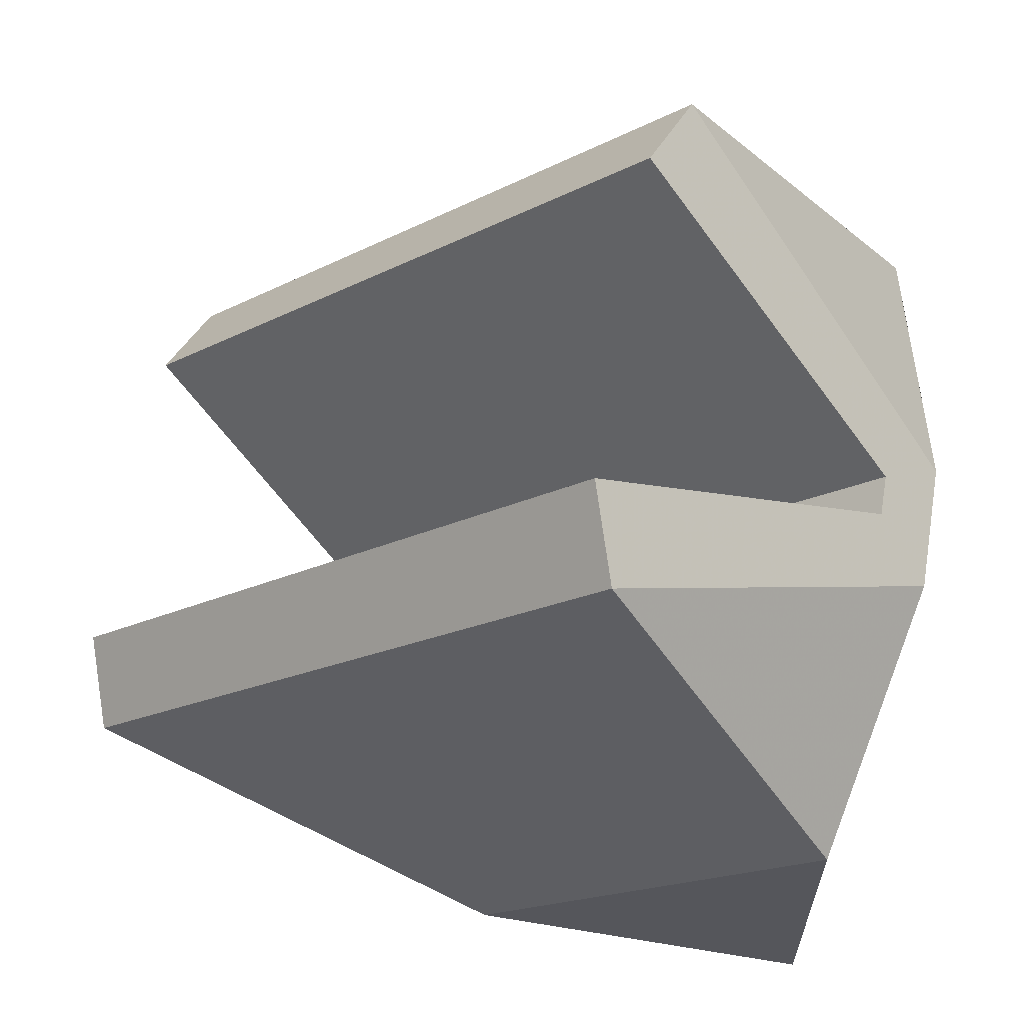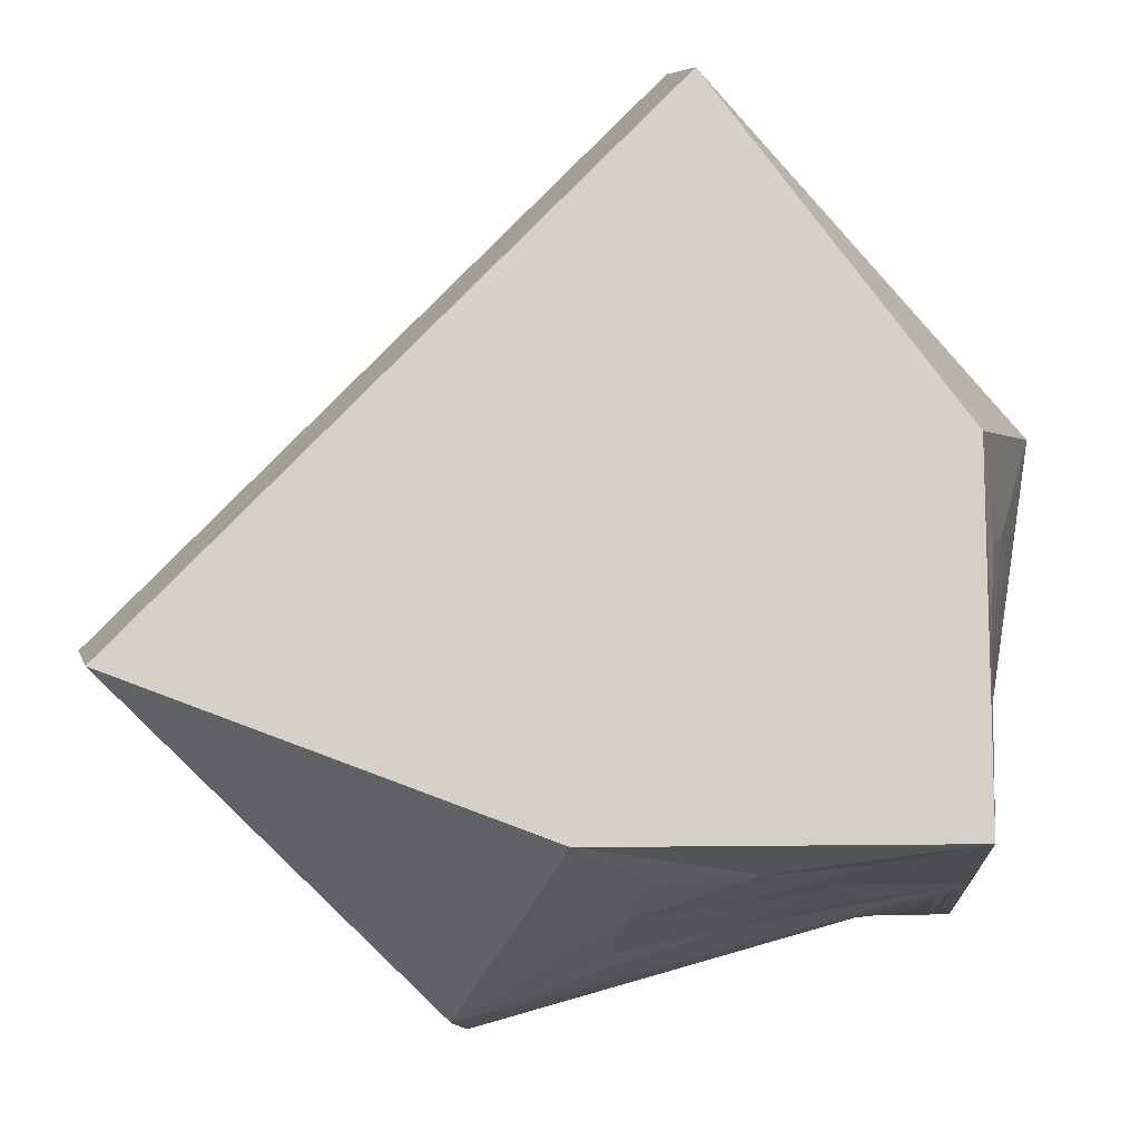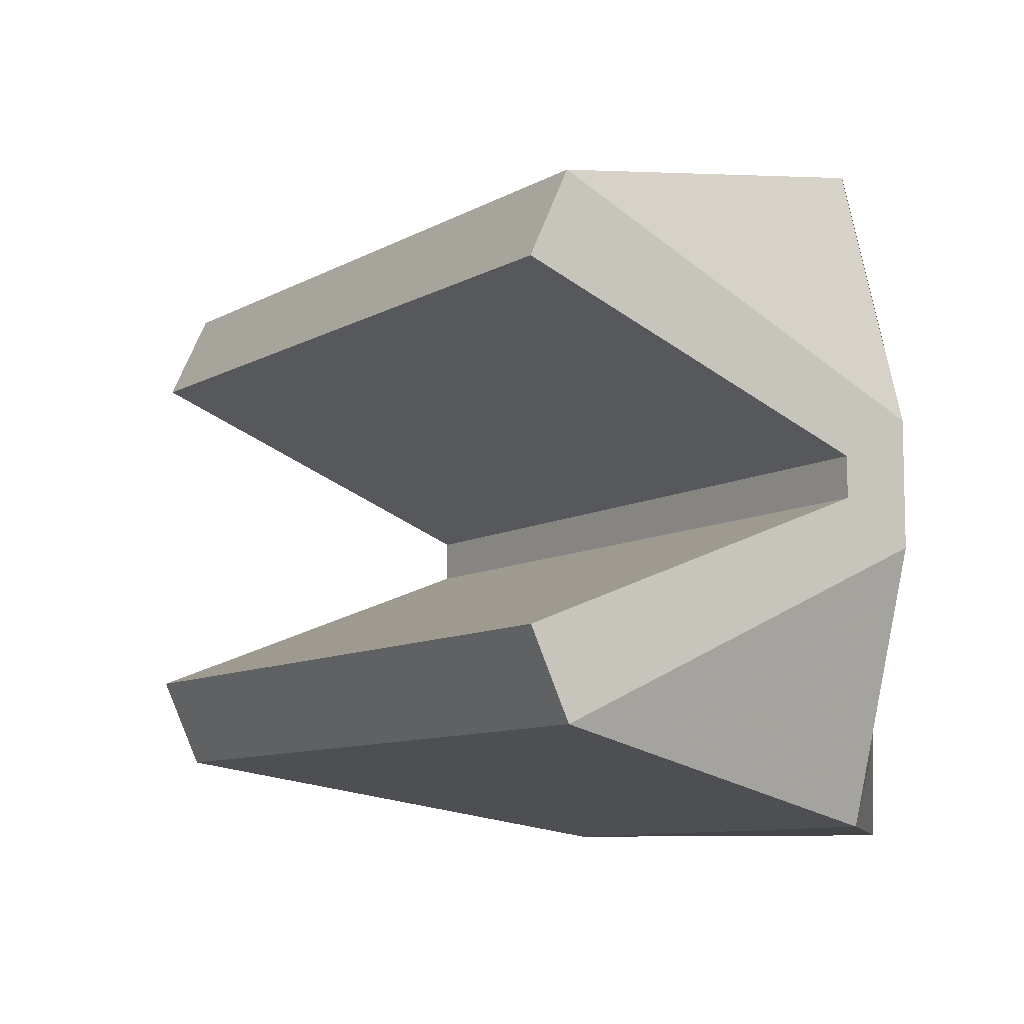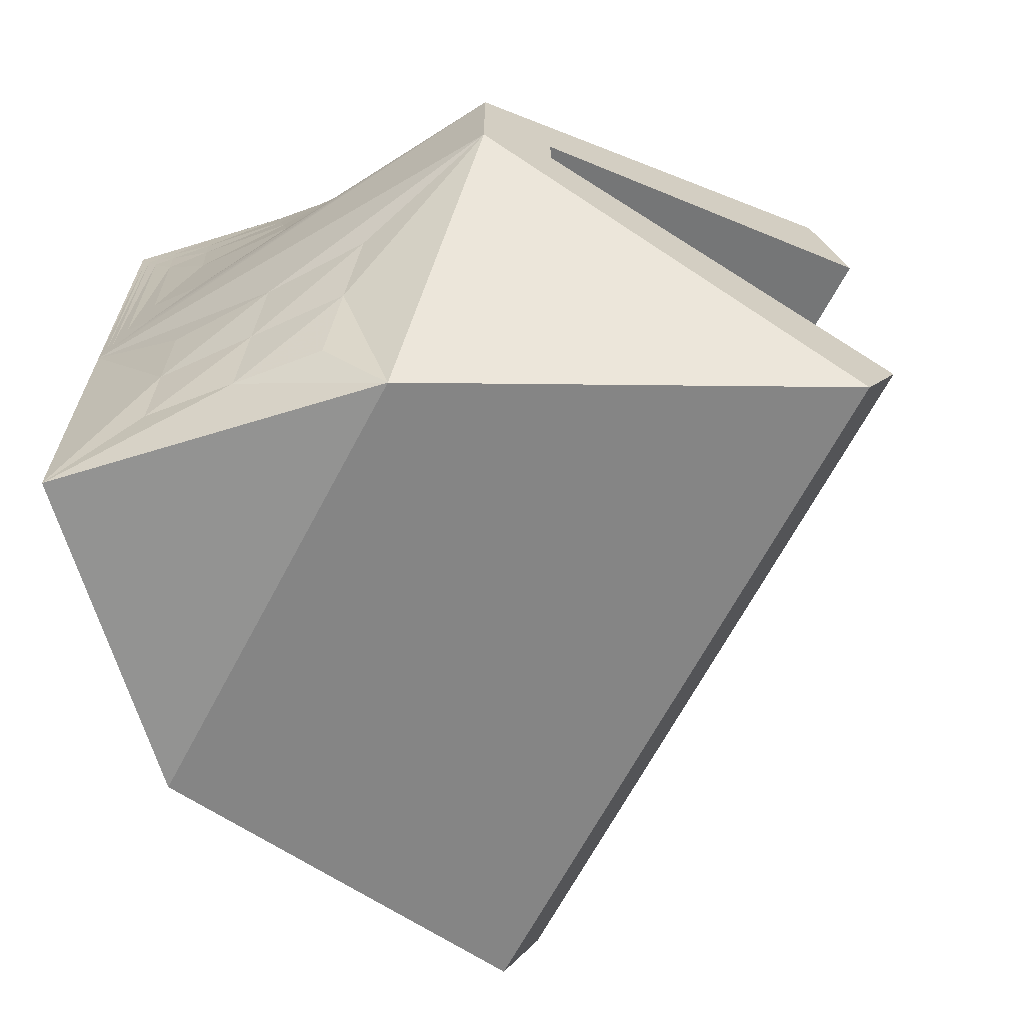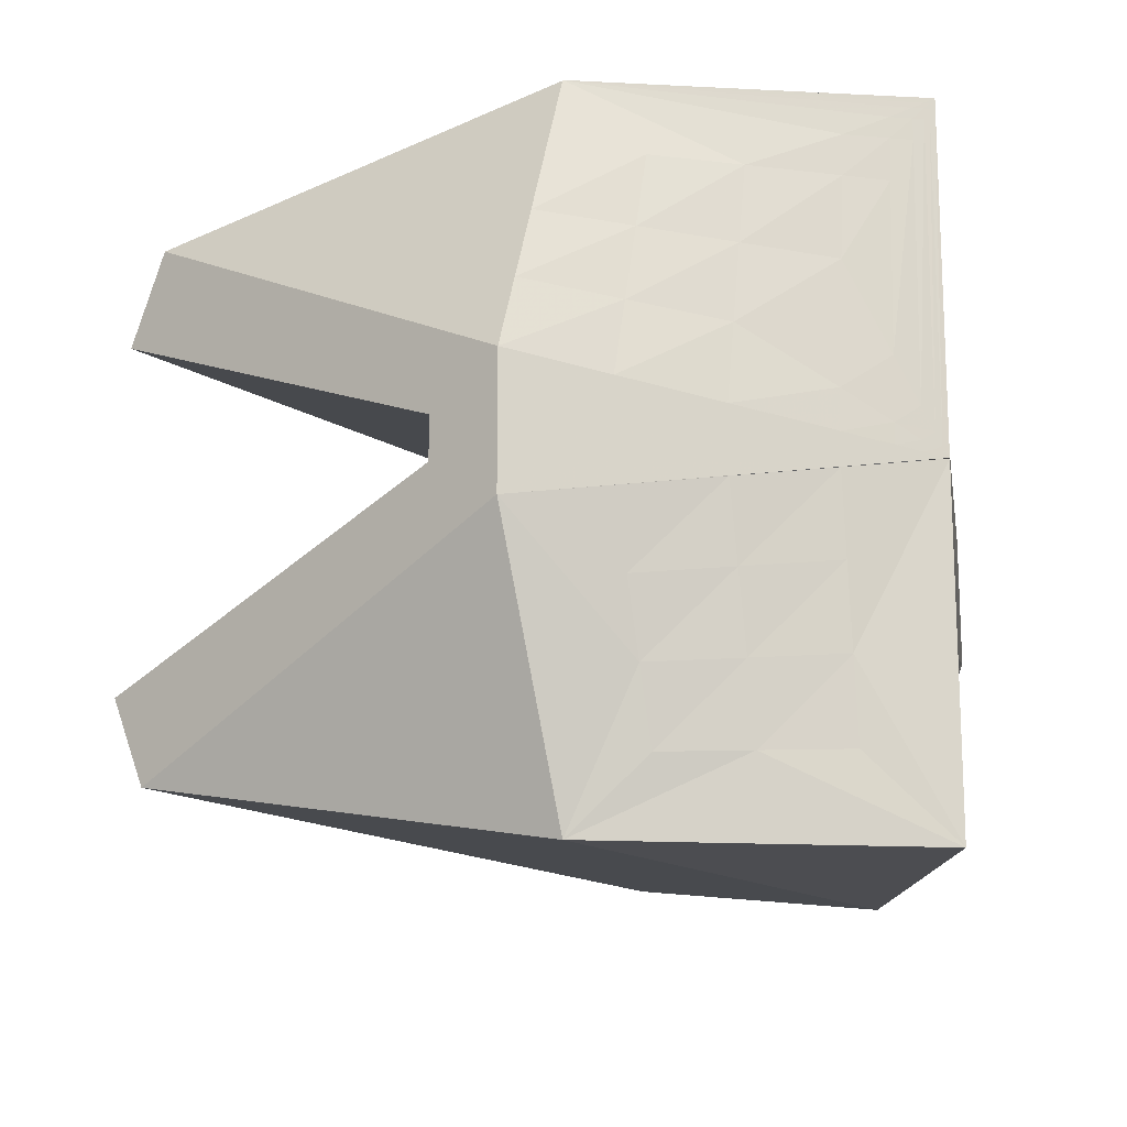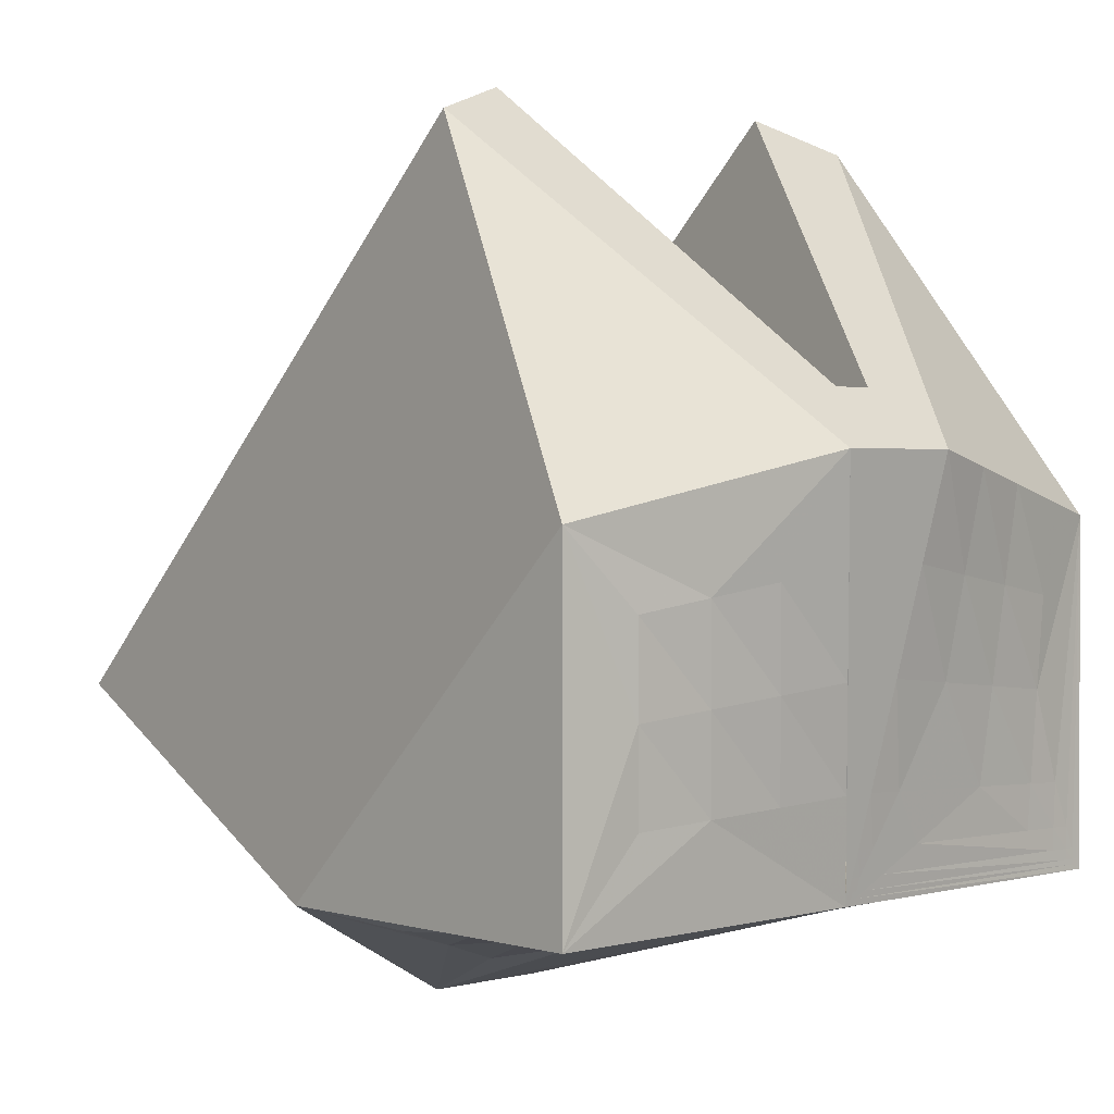
<metadata>
{"format":"obj","ext":"obj","renderer":"f3d","projection":"perspective","resolution":1024,"background":"white","views":[{"elev":62.8,"azim":9.5,"up":"+Z"},{"elev":-11.6,"azim":4.4,"up":"+Z"},{"elev":-9.0,"azim":11.2,"up":"+Y"},{"elev":-66.6,"azim":-162.9,"up":"+Y"},{"elev":-16.1,"azim":83.8,"up":"+Y"},{"elev":1.7,"azim":46.4,"up":"+Z"}]}
</metadata>
<code>
v 3239 -1946 727.5
v 3199 -1946 727.5
v 3228 -1936 726.5
v 3217 -1937 725.6
v 3206 -1937 724.7
v 3227 -1926 725.6
v 3215 -1927 723.7
v 3203 -1928 721.9
v 3226 -1917 724.7
v 3213 -1918 721.9
v 3200 -1920 719
v 3239 -1905 727.5
v 3184 -1913 712.5
v 3239 -1946 767.5
v 3239 -1946 727.5
v 3240 -1937 758.8
v 3240 -1937 748.4
v 3239 -1936 737.9
v 3242 -1928 760.2
v 3241 -1927 749.3
v 3240 -1926 738.4
v 3243 -1920 761.5
v 3242 -1918 750.2
v 3240 -1917 738.8
v 3246 -1913 774.7
v 3244 -1911 762.9
v 3243 -1909 751.1
v 3241 -1907 739.3
v 3239 -1905 727.5
v 3149 -1936 747.3
v 3199 -1946 727.5
v 3184 -1913 712.5
v 3177 -1903 718.9
v 3184 -1898 712.5
v 3177 -1908 718.9
v 3184 -1913 712.5
v 3146 -1925 750.7
v 3177 -1908 718.9
v 3155 -1923 741.7
v 3163 -1919 733.6
v 3171 -1914 725.4
v 3156 -1926 740.7
v 3164 -1921 732.3
v 3172 -1915 724
v 3157 -1928 739.6
v 3165 -1922 731.1
v 3174 -1917 722.6
v 3149 -1936 747.3
v 3184 -1913 712.5
v 3239 -1946 767.5
v 3239 -1946 727.5
v 3199 -1946 727.5
v 3211 -1936 809.5
v 3246 -1913 774.7
v 3239 -1946 767.5
v 3240 -1908 781.1
v 3240 -1903 781.1
v 3246 -1913 774.7
v 3246 -1898 774.7
v 3208 -1925 812.9
v 3240 -1908 781.1
v 3211 -1936 809.5
v 3246 -1913 774.7
v 3149 -1936 747.3
v 3211 -1936 809.5
v 3199 -1946 727.5
v 3239 -1946 767.5
v 3177 -1908 718.9
v 3240 -1908 781.1
v 3177 -1903 718.9
v 3240 -1903 781.1
v 3209 -1907 750
v 3193 -1907 734.4
v 3209 -1907 750
v 3193 -1907 734.4
v 3185 -1907 726.6
v 3193 -1907 734.4
v 3185 -1907 726.6
v 3209 -1904 750
v 3209 -1903 750
v 3193 -1904 734.4
v 3193 -1903 734.4
v 3193 -1903 734.4
v 3185 -1903 726.6
v 3185 -1903 726.6
v 3224 -1904 765.5
v 3224 -1903 765.5
v 3232 -1903 773.3
v 3224 -1903 765.5
v 3232 -1903 773.3
v 3224 -1907 765.5
v 3224 -1907 765.5
v 3232 -1907 773.3
v 3224 -1907 765.5
v 3232 -1907 773.3
v 3146 -1925 750.7
v 3177 -1908 718.9
v 3208 -1925 812.9
v 3240 -1908 781.1
v 3208 -1925 812.9
v 3146 -1925 750.7
v 3211 -1936 809.5
v 3149 -1936 747.3
v 3208 -1885 812.9
v 3146 -1885 750.7
v 3211 -1875 809.5
v 3149 -1875 747.3
v 3146 -1885 750.7
v 3177 -1903 718.9
v 3208 -1885 812.9
v 3240 -1903 781.1
v 3149 -1875 747.3
v 3211 -1875 809.5
v 3199 -1865 727.5
v 3239 -1865 767.5
v 3211 -1875 809.5
v 3246 -1898 774.7
v 3239 -1865 767.5
v 3239 -1905 727.5
v 3184 -1913 712.5
v 3184 -1898 712.5
v 3239 -1865 767.5
v 3239 -1865 747.5
v 3239 -1865 727.5
v 3199 -1865 727.5
v 3246 -1898 774.7
v 3244 -1899 762.9
v 3243 -1901 751.1
v 3241 -1903 739.3
v 3239 -1905 727.5
v 3244 -1889 772.9
v 3243 -1891 761.5
v 3242 -1892 750.2
v 3240 -1894 738.8
v 3243 -1881 771.1
v 3242 -1882 760.2
v 3241 -1883 749.3
v 3240 -1884 738.4
v 3241 -1873 769.3
v 3240 -1873 758.8
v 3240 -1874 748.4
v 3239 -1874 737.9
v 3239 -1865 767.5
v 3239 -1865 727.5
v 3239 -1865 727.5
v 3239 -1875 732.7
v 3239 -1870 737.7
v 3239 -1870 732.6
v 3239 -1870 730
v 3239 -1867 732.5
v 3239 -1867 730
v 3239 -1867 728.7
v 3239 -1866 730
v 3239 -1866 728.7
v 3239 -1866 728.1
v 3239 -1865 728.7
v 3239 -1865 728.1
v 3239 -1865 727.8
v 3239 -1865 728.1
v 3239 -1865 727.8
v 3239 -1865 727.6
v 3239 -1865 727.8
v 3239 -1865 727.6
v 3239 -1905 727.5
v 3240 -1894 733.2
v 3240 -1904 733.4
v 3241 -1899 739.1
v 3240 -1899 733.3
v 3239 -1900 730.4
v 3239 -1905 730.4
v 3240 -1902 733.3
v 3239 -1902 730.4
v 3239 -1903 728.9
v 3239 -1905 729
v 3239 -1904 730.4
v 3239 -1904 729
v 3239 -1904 728.2
v 3239 -1905 728.2
v 3239 -1904 729
v 3239 -1905 728.2
v 3239 -1905 727.9
v 3239 -1905 727.9
v 3239 -1905 728.2
v 3239 -1905 727.9
v 3239 -1905 727.7
v 3239 -1905 727.7
v 3239 -1905 727.9
v 3239 -1905 727.7
v 3239 -1865 767.5
v 3199 -1865 727.5
v 3239 -1865 727.5
v 3149 -1875 747.3
v 3184 -1898 712.5
v 3199 -1865 727.5
v 3184 -1898 712.5
v 3199 -1865 727.5
v 3200 -1891 719
v 3203 -1882 721.9
v 3206 -1873 724.7
v 3209 -1865 727.5
v 3213 -1892 721.9
v 3215 -1883 723.7
v 3217 -1874 725.6
v 3219 -1865 727.5
v 3226 -1894 724.7
v 3227 -1884 725.6
v 3228 -1874 726.5
v 3229 -1865 727.5
v 3239 -1905 727.5
v 3239 -1865 727.5
v 3239 -1865 727.5
v 3234 -1865 727.5
v 3229 -1870 727
v 3234 -1875 727
v 3234 -1870 727.3
v 3236 -1865 727.5
v 3234 -1867 727.4
v 3236 -1870 727.4
v 3236 -1867 727.4
v 3238 -1865 727.5
v 3236 -1866 727.5
v 3238 -1867 727.5
v 3238 -1866 727.5
v 3238 -1865 727.5
v 3238 -1865 727.5
v 3238 -1866 727.5
v 3238 -1865 727.5
v 3239 -1865 727.5
v 3238 -1865 727.5
v 3239 -1865 727.5
v 3239 -1865 727.5
v 3239 -1865 727.5
v 3239 -1865 727.5
v 3239 -1865 727.5
v 3239 -1865 727.5
v 3239 -1905 727.5
v 3233 -1894 726.1
v 3226 -1899 724.2
v 3232 -1899 725.8
v 3236 -1900 726.7
v 3232 -1902 725.7
v 3236 -1902 726.6
v 3237 -1903 727
v 3236 -1904 726.6
v 3237 -1904 727
v 3238 -1904 727.3
v 3237 -1904 727
v 3238 -1905 727.3
v 3239 -1905 727.4
v 3238 -1905 727.3
v 3239 -1905 727.4
v 3239 -1905 727.4
v 3239 -1905 727.4
v 3239 -1905 727.4
v 3239 -1905 727.5
v 3239 -1905 727.4
v 3239 -1905 727.5
v 3149 -1875 747.3
v 3184 -1898 712.5
v 3157 -1883 739.6
v 3165 -1888 731.1
v 3174 -1893 722.6
v 3156 -1885 740.7
v 3164 -1890 732.3
v 3172 -1895 724
v 3155 -1887 741.7
v 3163 -1892 733.6
v 3171 -1897 725.4
v 3146 -1885 750.7
v 3177 -1903 718.9
v 3208 -1885 812.9
v 3240 -1903 781.1
v 3211 -1875 809.5
v 3246 -1898 774.7
v 3246 -1898 774.7
v 3243 -1901 751.1
v 3239 -1905 727.5
v 3246 -1913 774.7
f 7 4 3
f 3 6 7
f 8 5 4
f 4 7 8
f 10 7 6
f 6 9 10
f 11 8 7
f 7 10 11
f 3 1 6
f 12 6 1
f 4 1 3
f 5 2 4
f 1 4 2
f 8 2 5
f 10 9 12
f 6 12 9
f 13 10 12
f 13 8 11
f 10 13 11
f 2 8 13
f 20 17 16
f 16 19 20
f 21 18 17
f 17 20 21
f 23 20 19
f 19 22 23
f 24 21 20
f 20 23 24
f 27 23 22
f 22 26 27
f 28 24 23
f 23 27 28
f 16 14 19
f 25 19 14
f 17 14 16
f 18 15 17
f 14 17 15
f 21 15 18
f 26 22 25
f 19 25 22
f 29 21 24
f 24 28 29
f 15 21 29
f 31 32 30
f 34 33 35
f 35 36 34
f 43 40 39
f 39 42 43
f 44 41 40
f 40 43 44
f 46 43 42
f 42 45 46
f 47 44 43
f 43 46 47
f 39 37 42
f 48 42 37
f 40 37 39
f 41 38 40
f 37 40 38
f 44 38 41
f 46 45 48
f 42 48 45
f 49 46 48
f 49 44 47
f 46 49 47
f 38 44 49
f 51 52 50
f 54 55 53
f 57 59 58
f 58 56 57
f 61 63 62
f 62 60 61
f 65 67 66
f 66 64 65
f 93 95 94
f 94 92 93
f 91 92 74
f 74 72 91
f 72 74 75
f 75 73 72
f 75 77 78
f 78 76 75
f 90 88 87
f 87 89 90
f 87 86 79
f 79 80 87
f 80 79 81
f 81 82 80
f 83 82 84
f 84 85 83
f 77 68 78
f 76 78 68
f 69 68 77
f 77 94 69
f 73 75 76
f 81 73 76
f 76 84 81
f 77 75 74
f 84 76 68
f 68 70 84
f 94 77 74
f 95 69 94
f 93 69 95
f 74 92 94
f 91 86 88
f 88 93 91
f 92 91 93
f 91 72 79
f 79 86 91
f 93 88 71
f 71 69 93
f 72 73 81
f 81 79 72
f 84 82 81
f 83 85 70
f 84 70 85
f 70 71 89
f 89 83 70
f 83 80 82
f 89 87 80
f 88 86 87
f 88 90 71
f 89 71 90
f 89 80 83
f 97 99 98
f 98 96 97
f 101 100 102
f 102 103 101
f 105 107 106
f 106 104 105
f 109 108 110
f 110 111 109
f 113 112 114
f 114 115 113
f 117 116 118
f 120 119 121
f 125 123 122
f 123 125 124
f 132 127 126
f 126 131 132
f 133 128 127
f 127 132 133
f 167 129 128
f 133 134 167
f 128 133 167
f 188 186 182
f 182 187 188
f 185 188 187
f 187 184 185
f 187 182 178
f 183 184 187
f 178 183 187
f 181 184 183
f 183 180 181
f 183 178 174
f 179 180 183
f 174 179 183
f 177 180 179
f 179 176 177
f 179 174 170
f 175 176 179
f 170 175 179
f 173 176 175
f 175 172 173
f 175 170 166
f 171 172 175
f 166 171 175
f 169 172 171
f 171 168 169
f 171 166 129
f 167 168 171
f 129 167 171
f 165 168 167
f 167 134 165
f 136 132 131
f 131 135 136
f 137 133 132
f 132 136 137
f 138 134 133
f 133 137 138
f 140 136 135
f 135 139 140
f 141 137 136
f 136 140 141
f 142 138 137
f 137 141 142
f 163 161 160
f 160 162 163
f 160 158 157
f 157 159 160
f 157 155 154
f 154 156 157
f 154 152 151
f 151 153 154
f 151 149 148
f 148 150 151
f 148 146 142
f 142 147 148
f 165 169 168
f 149 169 165
f 165 146 149
f 173 172 169
f 165 134 138
f 143 140 139
f 147 142 141
f 146 165 138
f 138 142 146
f 141 140 143
f 169 149 152
f 152 173 169
f 130 186 164
f 188 164 186
f 188 185 164
f 173 177 176
f 181 177 164
f 181 185 184
f 180 177 181
f 145 164 177
f 177 155 145
f 181 164 185
f 173 152 155
f 155 177 173
f 147 150 148
f 146 148 149
f 150 147 143
f 151 150 153
f 143 153 150
f 153 156 154
f 155 152 154
f 156 153 143
f 149 151 152
f 147 141 143
f 156 159 157
f 155 157 158
f 159 156 143
f 145 155 158
f 159 162 160
f 158 160 161
f 145 163 144
f 162 144 163
f 161 163 145
f 144 162 143
f 158 161 145
f 162 159 143
f 190 191 189
f 193 194 192
f 202 198 197
f 197 201 202
f 203 199 198
f 198 202 203
f 204 200 199
f 199 203 204
f 206 202 201
f 201 205 206
f 207 203 202
f 202 206 207
f 213 208 204
f 203 207 213
f 204 203 213
f 237 205 238
f 238 239 237
f 240 239 241
f 241 242 240
f 243 242 244
f 244 245 243
f 246 245 247
f 247 248 246
f 249 248 250
f 250 251 249
f 252 251 253
f 253 254 252
f 255 254 256
f 256 257 255
f 232 228 233
f 233 235 232
f 235 233 231
f 231 234 235
f 233 228 224
f 229 231 233
f 224 229 233
f 231 229 227
f 227 230 231
f 229 224 220
f 225 227 229
f 220 225 229
f 227 225 223
f 223 226 227
f 225 220 216
f 221 223 225
f 216 221 225
f 223 221 219
f 219 222 223
f 221 216 212
f 217 219 221
f 212 217 221
f 219 217 215
f 215 218 219
f 217 212 208
f 213 215 217
f 208 213 217
f 215 213 207
f 207 214 215
f 238 195 241
f 244 241 195
f 239 238 241
f 201 195 238
f 197 195 201
f 238 205 201
f 198 195 197
f 245 244 247
f 195 247 244
f 240 242 243
f 218 240 243
f 243 222 218
f 243 245 246
f 241 244 242
f 247 195 250
f 240 237 239
f 237 206 205
f 200 196 199
f 198 199 196
f 195 198 196
f 207 206 214
f 237 214 206
f 214 237 240
f 240 218 214
f 214 218 215
f 218 222 219
f 250 195 253
f 256 253 195
f 251 250 253
f 251 252 249
f 246 248 249
f 256 254 253
f 236 257 209
f 256 209 257
f 255 257 236
f 252 254 255
f 236 252 255
f 252 236 249
f 209 256 195
f 246 249 236
f 226 223 222
f 222 243 246
f 246 226 222
f 227 226 230
f 226 211 230
f 226 246 236
f 236 211 226
f 230 234 231
f 211 235 234
f 210 232 211
f 235 211 232
f 211 234 230
f 250 248 247
f 264 261 260
f 260 263 264
f 265 262 261
f 261 264 265
f 267 264 263
f 263 266 267
f 268 265 264
f 264 267 268
f 260 258 263
f 269 263 258
f 261 258 260
f 262 259 261
f 258 261 259
f 265 259 262
f 267 266 269
f 263 269 266
f 270 267 269
f 270 265 268
f 267 270 268
f 259 265 270
f 272 271 273
f 273 274 272
f 278 275 276
f 276 277 278

</code>
